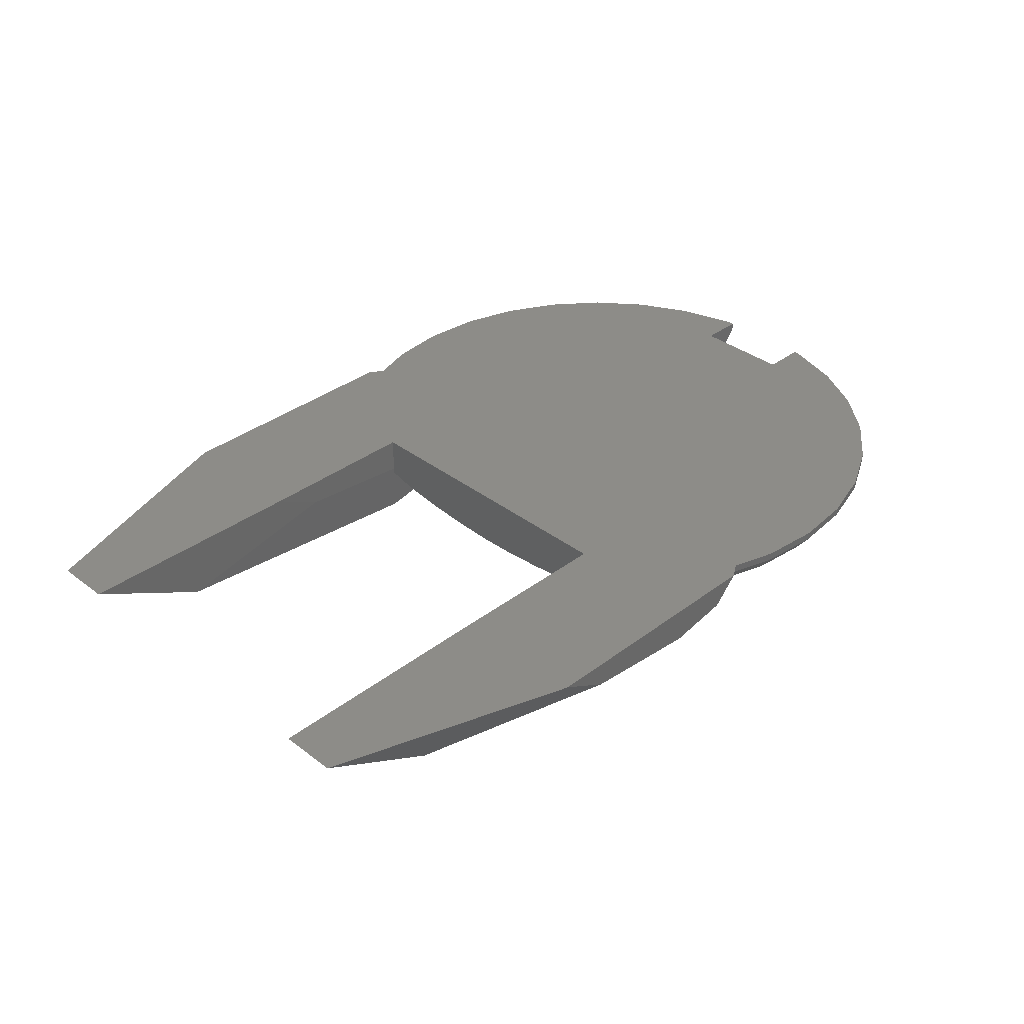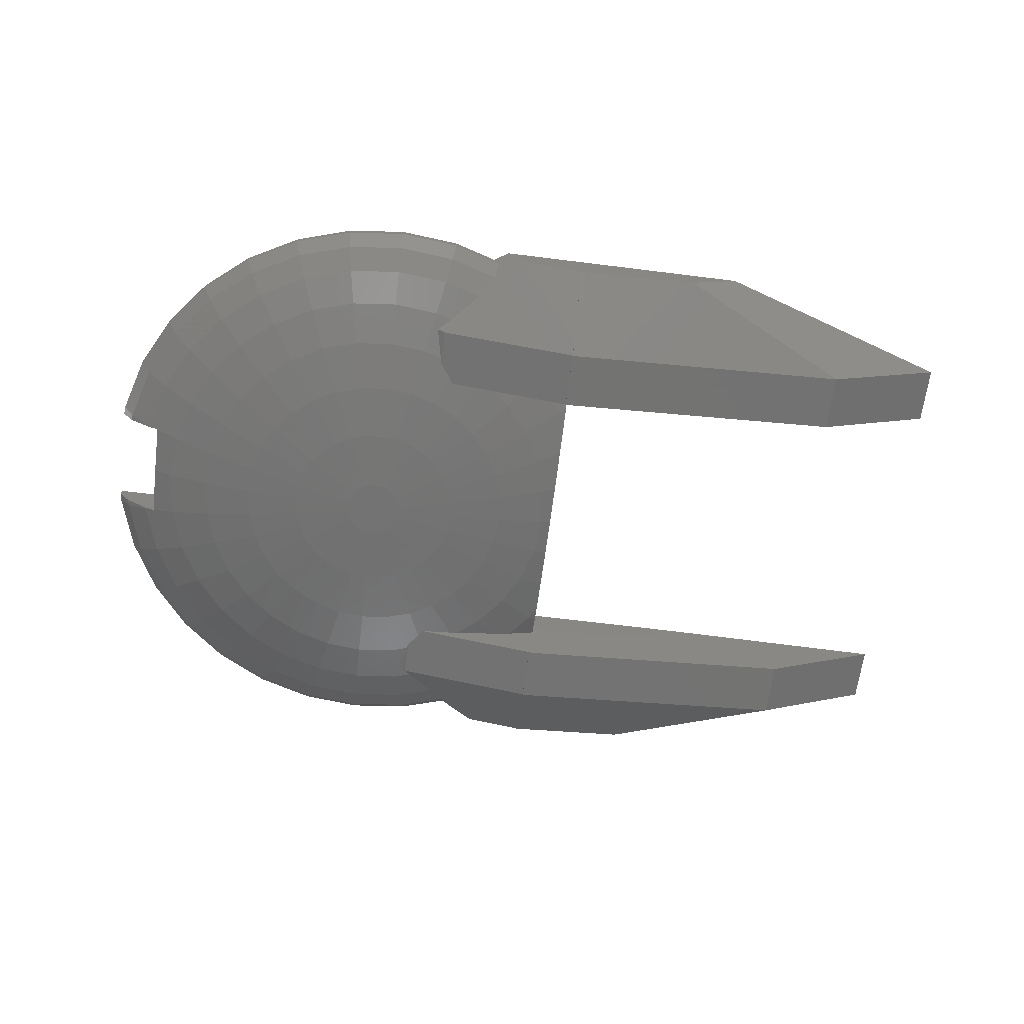
<metadata>
{"format":"stl","ext":"stl","renderer":"f3d","projection":"perspective","resolution":1024,"background":"white","views":[{"elev":35.6,"azim":-44.9,"up":"+Z"},{"elev":-65.4,"azim":172.8,"up":"+Z"}]}
</metadata>
<code>
# stl→obj: 391 verts, 778 faces
v 52.78 -52.78 0
v 62.06 -41.47 -1.96
v 62.06 -41.47 0
v 52.78 -52.78 -1.96
v 73.2 -14.56 0
v 73.41 -12.5 -1.96
v 73.41 -12.5 0
v 73.2 -14.56 -1.96
v 14.56 -73.2 -1.96
v 28.56 -68.96 0
v 14.56 -73.2 0
v 28.56 -68.96 -1.96
v 0.7499 -74.56 -1.96
v 0.7499 -74.56 0
v 68.96 -28.56 0
v 68.96 -28.56 -1.96
v 41.47 -62.06 -1.96
v 41.47 -62.06 0
v 73.41 12.5 0
v 73.2 14.56 -1.96
v 73.2 14.56 0
v 73.41 12.5 -1.96
v 52.78 52.78 -1.96
v 41.47 62.06 0
v 52.78 52.78 0
v 41.47 62.06 -1.96
v 68.96 28.56 0
v 62.06 41.47 -1.96
v 62.06 41.47 0
v 68.96 28.56 -1.96
v 14.56 73.2 -1.96
v 0.7499 74.56 0
v 14.56 73.2 0
v 0.7499 74.56 -1.96
v 28.56 68.96 0
v 28.56 68.96 -1.96
v 19.64 29.4 -17.64
v 13.53 32.66 -17.64
v 26.43 39.56 -15.46
v 6.897 34.68 -17.64
v 0.7499 23.17 -18.98
v 0.7499 35.28 -17.64
v 70.39 14 -5.806
v 66.31 27.47 -5.806
v 70.54 12.5 -5.806
v 70.85 12.5 -5.393
v 0.7499 -58.38 -12.5
v 11.31 -56.86 -12.69
v 12.9 -64.87 -9.428
v 0.7499 -57.9 -12.69
v 46.67 -9.282 -15.46
v 34.68 -6.897 -17.64
v 35.35 0 -17.64
v 14 -70.39 -5.806
v 27.47 -66.31 -5.806
v 39.87 -59.67 -5.806
v 53.56 22.19 -12.69
v 43.96 18.21 -15.46
v 48.21 32.21 -12.69
v 66.31 -27.47 -5.806
v 59.67 -39.87 -5.806
v 61.11 -25.31 -9.428
v 40.99 -40.99 -12.69
v 32.21 -48.21 -12.69
v 33.64 -33.64 -15.46
v 48.21 -32.21 -12.69
v 39.56 -26.43 -15.46
v 43.96 -18.21 -15.46
v 57.98 0 -12.69
v 46.67 9.282 -15.46
v 56.86 11.31 -12.69
v 70.39 -14 -5.806
v 59.67 39.87 -5.806
v 64.91 12.5 -9.428
v 64.66 12.5 -9.53
v 64.87 12.9 -9.428
v 62.5 0 -10.88
v 62.5 8.464 -10.55
v 53.56 -22.19 -12.69
v 56.86 -11.31 -12.69
v 55 36.75 -9.428
v 46.77 46.77 -9.428
v 14 70.39 -5.806
v 0.7499 66.37 -9.234
v 0.7499 71.7 -5.806
v 25.31 -61.11 -9.428
v 6.897 -34.68 -17.64
v 4.247 -21.35 -19.14
v 8.332 -20.11 -19.14
v 36.75 -55 -9.428
v 46.77 -46.77 -9.428
v 62.5 12.5 -10.39
v 62.5 12.43 -10.39
v 61.11 25.31 -9.428
v 62.84 12.5 -10.25
v 33.64 33.64 -15.46
v 32.21 48.21 -12.69
v 40.99 40.99 -12.69
v 25.31 61.11 -9.428
v 12.9 64.87 -9.428
v 50.75 50.75 -5.806
v 1.434 -7.21 -19.9
v 0.7499 58.38 -12.5
v 11.31 56.86 -12.69
v 0.7499 57.9 -12.69
v 0.7499 -57.06 -12.91
v 9.282 -46.67 -15.46
v 0.7499 -66.07 -9.428
v 0.7499 -71.7 -5.806
v 0.7499 -66.37 -9.234
v 22.19 -53.56 -12.69
v 18.21 -43.96 -15.46
v 0.7499 -74.41 -2.166
v 55 -36.75 -9.428
v 34.68 6.897 -17.64
v 2.813 -6.792 -19.9
v 36.75 55 -9.428
v 18.21 43.96 -15.46
v 20.11 8.332 -19.14
v 18.1 12.1 -19.14
v 32.66 13.53 -17.64
v 47.58 0 -15.46
v 64.87 -12.9 -9.428
v 64.66 -12.5 -9.53
v 64.91 -12.5 -9.428
v 62.5 -8.464 -10.55
v 62.5 -12.5 -10.39
v 62.84 -12.5 -10.25
v 62.5 -12.43 -10.39
v 39.56 26.43 -15.46
v 69.94 12.5 -6.194
v 50.75 -50.75 -5.806
v 39.87 59.67 -5.806
v 13.53 -32.66 -17.64
v 12.1 -18.1 -19.14
v 0.7499 74.41 -2.166
v 9.282 46.67 -15.46
v 0.7499 47.51 -15.46
v 0.7499 57.06 -12.91
v 25 -25 -17.64
v 29.4 -19.64 -17.64
v 26.43 -39.56 -15.46
v 19.64 -29.4 -17.64
v 0.7499 66.07 -9.428
v 8.332 20.11 -19.14
v 21.35 -4.247 -19.14
v 7.21 -1.434 -19.9
v 7.351 0 -19.9
v 32.66 -13.53 -17.64
v 18.1 -12.1 -19.14
v 20.11 -8.332 -19.14
v 29.4 19.64 -17.64
v 70.85 -12.5 -5.393
v 70.54 -12.5 -5.806
v 0.7499 -47.51 -15.46
v 4.084 -6.112 -19.9
v 0.7499 -36.27 -17.46
v 0.7499 -35.28 -17.64
v 12.1 18.1 -19.14
v 0.7499 36.27 -17.46
v 27.47 66.31 -5.806
v 25 25 -17.64
v 15.39 15.39 -19.14
v 21.77 0 -19.14
v 21.35 4.247 -19.14
v 0.7499 -21.7 -19.14
v 0.7499 -9.824 -19.77
v 0.7499 9.824 -19.77
v 1.434 7.21 -19.9
v 0.7499 7.277 -19.9
v 4.247 21.35 -19.14
v 0.7499 21.7 -19.14
v 2.813 6.792 -19.9
v 22.19 53.56 -12.69
v 15.39 -15.39 -19.14
v 5.198 -5.198 -19.9
v 0.7499 -7.277 -19.9
v 0.7499 -23.17 -18.98
v 6.112 4.084 -19.9
v 4.084 6.112 -19.9
v 6.792 2.813 -19.9
v 69.94 -12.5 -6.194
v 5.198 5.198 -19.9
v 6.112 -4.084 -19.9
v 7.21 1.434 -19.9
v 6.792 -2.813 -19.9
v 0 35.35 -17.64
v 0 21.77 -19.14
v -9.282 46.67 -15.46
v 0 47.58 -15.46
v 0 -57.98 -12.69
v -11.31 -56.86 -12.69
v -9.282 -46.67 -15.46
v 0 -47.58 -15.46
v -43.23 38.27 -12.69
v -48.21 32.21 -12.69
v -47.62 38.18 -11.35
v -15.52 -55.58 -12.69
v -13.08 -53.55 -13.4
v 0 -66.14 -9.428
v -8.332 -20.11 -19.14
v -12.1 -18.1 -19.14
v -4.084 -6.112 -19.9
v 0 -71.77 -5.806
v -14 -70.39 -5.806
v 0 -74.64 -1.96
v -14.56 -73.2 -1.96
v -12.9 64.87 -9.428
v -14 70.39 -5.806
v 0 66.14 -9.428
v -43.96 18.21 -15.46
v -39.56 26.43 -15.46
v 0 71.77 -5.806
v -33.64 33.64 -15.46
v -48.21 -32.21 -12.69
v -50 -31.25 -12.23
v -50 -28.85 -12.69
v -7.21 -1.434 -19.9
v -21.35 -4.247 -19.14
v -7.351 0 -19.9
v 0 57.98 -12.69
v -19.64 -29.4 -17.64
v -25 -25 -17.64
v -15.39 -15.39 -19.14
v -39.56 -26.43 -15.46
v -43.96 -18.21 -15.46
v -32.66 -13.53 -17.64
v -20.11 8.332 -19.14
v -34.68 6.897 -17.64
v -32.66 13.53 -17.64
v -23.03 62.98 -8.698
v -26.03 66.74 -5.806
v -33.64 -33.64 -15.46
v 0 -35.35 -17.64
v -6.897 -34.68 -17.64
v -50 28.85 -12.69
v -50 20.71 -13.72
v -13.08 53.55 -13.4
v -15.52 55.58 -12.69
v -11.31 56.86 -12.69
v -50 -20.71 -13.72
v -48.9 -38.15 -10.96
v -47.62 -38.18 -11.35
v -48.9 -38.16 -10.96
v -50 -33.41 -11.83
v -50 -38.14 -10.62
v -43.23 -38.27 -12.69
v -38.35 -38.35 -13.68
v -50 31.25 -12.23
v -50 33.41 -11.83
v 0 7.351 -19.9
v -34.68 -6.897 -17.64
v -20.11 -8.332 -19.14
v 0 74.64 -1.96
v 0 74.64 0
v -29.4 -19.64 -17.64
v -12.9 -64.87 -9.428
v 0 -74.64 0
v -14.56 -73.2 0
v -4.084 6.112 -19.9
v -15.39 15.39 -19.14
v -12.1 18.1 -19.14
v 0 -21.77 -19.14
v -4.247 -21.35 -19.14
v 0 -7.351 -19.9
v -21.77 0 -19.14
v -35.35 0 -17.64
v -18.1 12.1 -19.14
v -29.4 19.64 -17.64
v -50 6.545 -14.64
v -47.58 0 -15.46
v -50 0 -14.81
v -46.67 9.282 -15.46
v -50 -14.98 -14.16
v -12.16 -52.78 -13.67
v -13.86 -45.28 -15.46
v -50 -6.545 -14.64
v -46.67 -9.282 -15.46
v -18.1 -12.1 -19.14
v -33.17 -38.43 -14.55
v -38.35 38.35 -13.68
v -33.17 38.43 -14.55
v -14.56 73.2 -1.96
v -25.38 69.92 0
v -14.56 73.2 0
v -26.65 69.54 -1.96
v -50 -9.946 -14.55
v -50 9.946 -14.55
v -5.198 5.198 -19.9
v -26.57 69.15 -2.487
v -18.08 58.03 -11.45
v -19.44 59.33 -10.79
v -14.07 -43.94 -15.68
v -15.62 -41.83 -15.96
v -18.08 -58.03 -11.45
v -19.44 -59.33 -10.79
v -23.03 -62.98 -8.698
v -22.27 -62.03 -9.428
v -25.38 -69.92 0
v -26.65 -69.54 -1.96
v -26.57 -69.15 -2.487
v -14.07 43.94 -15.68
v -6.897 34.68 -17.64
v -13.86 45.28 -15.46
v -15.62 41.83 -15.96
v -21.35 4.247 -19.14
v -6.112 4.084 -19.9
v -4.247 21.35 -19.14
v -24.53 -38.54 -15.78
v -13.53 -32.66 -17.64
v -25.74 -38.53 -15.68
v -17.74 -38.62 -16.34
v -16.71 -40.35 -16.16
v -1.434 -7.21 -19.9
v -26.56 -69.13 -2.517
v -26.03 -66.74 -5.806
v -48.9 38.15 -10.96
v -50 38.14 -10.62
v -48.9 38.16 -10.96
v -50 14.98 -14.16
v -6.792 2.813 -19.9
v -6.112 -4.084 -19.9
v -6.792 -2.813 -19.9
v -7.21 1.434 -19.9
v -8.332 20.11 -19.14
v -5.198 -5.198 -19.9
v -22.27 62.03 -9.428
v -26.56 69.13 -2.517
v -13.53 32.66 -17.64
v -12.16 52.78 -13.67
v -1.434 7.21 -19.9
v -27.72 -38.51 -15.46
v -25 25 -17.64
v -19.64 29.4 -17.64
v -2.813 6.792 -19.9
v -27.72 38.51 -15.46
v -25.74 38.53 -15.68
v -2.813 -6.792 -19.9
v -24.53 38.54 -15.78
v -17.74 38.62 -16.34
v -16.71 40.35 -16.16
v -50 -38.08 -9.184
v -50 38.08 -9.184
v -50 38.08 0
v -50 -38.08 0
v -48.9 38.62 -21.97
v -14.07 52.78 -15.68
v -48.9 52.78 -21.97
v -79.77 38.08 -6.494
v -92.1 38.08 0
v -28.95 72.26 0
v -35.12 72.26 -6.494
v -48.9 71.66 -9.383
v -48.9 72.26 -8.986
v -50 72.26 -9.184
v -79.77 72.26 -6.494
v -48.9 72.26 -9.085
v -92.1 72.26 0
v -121.9 38.62 -15.68
v -50 52.78 -22.17
v -50 38.62 -22.17
v -121.9 52.78 -15.68
v -48.9 71.96 -9.284
v -48.9 52.78 -22.07
v -151.6 52.78 0
v -151.6 38.62 0
v -48.9 38.62 -22.07
v -48.9 -38.62 -21.97
v -14.07 -52.78 -15.68
v -48.9 -52.78 -21.97
v -79.77 -38.08 -6.494
v -92.1 -38.08 0
v -28.95 -72.26 0
v -35.12 -72.26 -6.494
v -48.9 -71.66 -9.383
v -48.9 -72.26 -8.986
v -79.77 -72.26 -6.494
v -92.1 -72.26 0
v -50 -72.26 -9.184
v -48.9 -72.26 -9.085
v -121.9 -52.78 -15.68
v -50 -38.62 -22.17
v -50 -52.78 -22.17
v -121.9 -38.62 -15.68
v -48.9 -71.96 -9.284
v -48.9 -52.78 -22.07
v -151.6 -52.78 0
v -151.6 -38.62 0
v -48.9 -38.62 -22.07
v 62.5 12.5 0
v 62.5 -12.5 0
f 1 2 3
f 2 1 4
f 5 6 7
f 6 5 8
f 9 10 11
f 10 9 12
f 13 11 14
f 11 13 9
f 15 8 5
f 8 15 16
f 17 1 18
f 1 17 4
f 12 18 10
f 18 12 17
f 19 20 21
f 20 19 22
f 23 24 25
f 24 23 26
f 27 28 29
f 28 27 30
f 21 30 27
f 30 21 20
f 3 16 15
f 16 3 2
f 29 23 25
f 23 29 28
f 31 32 33
f 32 31 34
f 26 35 24
f 35 26 36
f 36 33 35
f 33 36 31
f 37 38 39
f 40 41 42
f 43 44 30
f 45 43 46
f 47 48 49
f 48 47 50
f 51 52 53
f 9 54 12
f 12 55 56
f 57 58 59
f 60 61 62
f 63 64 65
f 66 67 68
f 17 12 56
f 69 70 71
f 8 16 72
f 44 73 30
f 74 75 76
f 77 69 78
f 79 68 80
f 81 82 73
f 83 84 85
f 43 30 20
f 49 48 86
f 87 88 89
f 54 49 86
f 56 90 91
f 71 92 93
f 92 71 94
f 92 76 95
f 76 92 94
f 96 97 98
f 16 60 72
f 55 86 56
f 76 94 43
f 99 100 83
f 28 101 23
f 88 102 89
f 103 104 105
f 104 103 100
f 55 54 86
f 106 48 50
f 48 106 107
f 49 108 47
f 54 109 110
f 111 48 112
f 86 48 111
f 113 9 13
f 9 113 54
f 61 114 62
f 70 115 58
f 89 102 116
f 97 99 117
f 39 118 97
f 119 120 121
f 51 53 122
f 43 94 44
f 123 124 125
f 126 69 77
f 114 66 62
f 123 127 128
f 62 127 123
f 80 127 62
f 127 80 129
f 58 121 130
f 58 130 59
f 45 131 43
f 46 20 22
f 20 46 43
f 17 56 132
f 82 117 133
f 134 89 135
f 83 85 136
f 137 138 139
f 12 54 55
f 133 36 26
f 65 140 141
f 142 134 143
f 110 49 54
f 49 110 108
f 111 112 64
f 90 64 91
f 139 104 137
f 104 139 105
f 59 96 98
f 84 100 144
f 100 84 83
f 99 104 100
f 145 40 38
f 146 147 148
f 149 150 151
f 130 152 96
f 71 78 69
f 78 71 93
f 75 95 76
f 65 141 67
f 91 64 63
f 76 131 74
f 131 76 43
f 62 66 79
f 71 57 94
f 59 82 81
f 153 72 154
f 107 106 155
f 89 116 156
f 89 156 135
f 100 103 144
f 56 86 90
f 2 61 16
f 94 73 44
f 94 81 73
f 73 101 28
f 157 87 107
f 87 157 158
f 90 86 64
f 86 111 64
f 159 145 38
f 130 96 59
f 59 98 82
f 137 160 138
f 118 40 137
f 133 99 161
f 117 99 133
f 162 163 37
f 152 162 96
f 64 142 65
f 66 65 67
f 63 65 66
f 64 112 142
f 164 148 165
f 164 165 115
f 71 58 57
f 70 58 71
f 8 153 6
f 153 8 72
f 16 61 60
f 60 62 72
f 72 62 123
f 88 166 167
f 168 169 170
f 169 168 171
f 41 171 172
f 171 41 40
f 173 169 145
f 145 169 171
f 61 91 114
f 132 91 61
f 99 83 161
f 73 82 101
f 82 133 101
f 30 73 28
f 48 107 112
f 107 87 112
f 107 155 157
f 54 113 109
f 39 38 118
f 38 40 118
f 94 59 81
f 57 59 94
f 96 37 39
f 96 39 97
f 174 104 99
f 97 174 99
f 133 161 36
f 162 37 96
f 37 159 38
f 115 121 58
f 115 119 121
f 122 53 70
f 52 164 53
f 68 52 51
f 52 151 146
f 142 143 65
f 65 143 140
f 112 134 142
f 112 87 134
f 141 175 150
f 149 151 52
f 69 51 122
f 122 70 69
f 66 68 79
f 62 79 80
f 161 83 36
f 175 156 176
f 167 102 88
f 102 167 177
f 178 88 87
f 88 178 166
f 120 179 163
f 171 168 172
f 163 159 37
f 163 180 159
f 181 179 119
f 119 179 120
f 132 56 91
f 91 63 66
f 114 91 66
f 36 83 31
f 101 26 23
f 101 133 26
f 98 97 82
f 82 97 117
f 87 158 178
f 118 137 104
f 160 40 42
f 40 160 137
f 121 152 130
f 121 120 152
f 80 68 51
f 67 141 149
f 53 164 115
f 53 115 70
f 135 156 175
f 134 87 89
f 141 150 149
f 151 147 146
f 143 175 140
f 140 175 141
f 72 182 154
f 123 182 72
f 182 123 125
f 80 51 69
f 123 128 124
f 80 126 129
f 126 80 69
f 183 180 163
f 145 171 40
f 152 163 162
f 120 163 152
f 165 119 115
f 175 184 150
f 2 132 61
f 31 136 34
f 136 31 83
f 118 104 174
f 97 118 174
f 67 149 68
f 68 149 52
f 52 146 164
f 146 148 164
f 143 135 175
f 134 135 143
f 150 184 151
f 147 185 148
f 186 185 147
f 186 181 185
f 184 181 186
f 184 179 181
f 176 179 184
f 176 183 179
f 156 183 176
f 156 180 183
f 177 156 116
f 156 177 180
f 177 116 102
f 170 180 177
f 180 170 173
f 173 170 169
f 159 180 145
f 180 173 145
f 179 183 163
f 165 185 119
f 148 185 165
f 4 17 132
f 4 132 2
f 151 186 147
f 151 184 186
f 185 181 119
f 175 176 184
f 187 41 188
f 41 187 42
f 187 189 190
f 191 192 193
f 191 193 194
f 195 196 197
f 192 198 199
f 110 200 108
f 201 202 203
f 204 205 200
f 206 207 205
f 208 209 210
f 211 196 212
f 213 84 210
f 84 213 85
f 212 196 214
f 215 216 217
f 218 219 220
f 190 189 221
f 222 223 224
f 225 226 227
f 228 229 230
f 231 232 209
f 221 208 210
f 222 233 223
f 234 193 235
f 200 47 108
f 47 200 191
f 204 110 109
f 110 204 200
f 13 206 113
f 236 211 237
f 211 236 196
f 238 239 240
f 217 226 215
f 226 217 241
f 242 243 244
f 245 243 242
f 245 242 246
f 243 245 215
f 215 245 216
f 247 233 248
f 233 247 215
f 196 249 250
f 170 251 168
f 227 252 253
f 202 224 203
f 213 136 85
f 136 213 254
f 210 209 213
f 105 221 103
f 34 255 32
f 255 34 254
f 256 225 227
f 50 191 106
f 47 191 50
f 200 205 257
f 207 258 259
f 258 207 206
f 253 252 219
f 260 261 262
f 189 240 221
f 144 210 84
f 263 264 265
f 266 267 229
f 252 267 266
f 219 252 266
f 268 269 261
f 270 271 272
f 271 270 273
f 226 241 274
f 192 199 275
f 275 193 192
f 193 275 276
f 277 271 278
f 271 277 272
f 227 226 252
f 279 227 253
f 194 106 191
f 106 194 155
f 243 215 247
f 280 248 233
f 214 281 282
f 229 273 211
f 283 284 285
f 284 283 286
f 274 278 226
f 278 274 287
f 278 287 277
f 196 236 249
f 273 270 288
f 228 230 268
f 235 201 264
f 289 261 260
f 283 290 286
f 290 283 209
f 291 240 239
f 240 291 292
f 214 195 281
f 195 214 196
f 240 208 221
f 210 103 221
f 103 210 144
f 157 234 158
f 293 193 276
f 193 293 235
f 235 293 294
f 192 295 198
f 295 192 296
f 297 257 205
f 257 297 298
f 207 299 300
f 299 207 259
f 301 207 300
f 207 301 205
f 206 14 258
f 14 206 13
f 139 221 105
f 302 189 303
f 189 302 304
f 302 303 305
f 303 189 187
f 190 160 187
f 160 190 138
f 306 229 228
f 307 261 289
f 233 215 225
f 225 215 226
f 256 227 279
f 251 308 188
f 309 222 310
f 222 309 311
f 312 310 313
f 310 312 309
f 264 201 314
f 200 257 191
f 315 205 301
f 205 315 316
f 213 209 254
f 209 283 254
f 197 250 317
f 317 250 318
f 250 197 196
f 197 317 319
f 320 273 288
f 273 320 211
f 211 320 237
f 321 228 307
f 307 228 268
f 322 253 323
f 263 235 264
f 279 253 322
f 172 188 41
f 220 306 324
f 260 262 325
f 326 224 322
f 263 167 166
f 167 263 265
f 292 208 240
f 208 292 327
f 231 208 327
f 208 231 209
f 209 328 290
f 328 209 232
f 325 329 303
f 269 212 214
f 189 330 240
f 330 189 304
f 240 330 238
f 194 193 234
f 194 157 155
f 157 194 234
f 204 113 206
f 113 204 109
f 206 205 204
f 331 325 308
f 190 139 138
f 139 190 221
f 266 229 306
f 267 273 229
f 294 310 235
f 310 294 313
f 223 233 256
f 233 225 256
f 280 233 332
f 332 222 311
f 222 332 233
f 257 296 192
f 296 257 298
f 191 257 192
f 205 316 297
f 254 285 255
f 285 254 283
f 252 278 267
f 226 278 252
f 307 268 261
f 188 168 251
f 168 188 172
f 167 265 177
f 178 263 166
f 219 266 220
f 220 266 306
f 261 333 334
f 260 325 335
f 308 325 303
f 188 303 187
f 203 224 326
f 265 264 314
f 262 329 325
f 336 214 282
f 261 334 262
f 234 235 263
f 234 178 158
f 178 234 263
f 42 187 160
f 230 212 269
f 268 230 269
f 235 310 201
f 224 256 279
f 223 256 224
f 335 325 331
f 324 306 228
f 324 228 321
f 331 308 251
f 308 303 188
f 334 336 337
f 336 334 214
f 333 214 334
f 224 279 322
f 314 177 265
f 338 177 314
f 177 338 170
f 170 331 251
f 335 170 338
f 170 335 331
f 203 335 338
f 203 260 335
f 326 260 203
f 326 289 260
f 322 289 326
f 322 307 289
f 323 307 322
f 323 321 307
f 218 321 323
f 218 324 321
f 324 218 220
f 334 339 329
f 339 334 337
f 262 334 329
f 278 271 267
f 267 271 273
f 229 211 230
f 230 211 212
f 201 310 202
f 310 222 202
f 202 222 224
f 253 219 218
f 323 253 218
f 338 201 203
f 329 340 341
f 340 329 339
f 329 305 303
f 305 329 341
f 261 269 333
f 269 214 333
f 136 254 34
f 314 201 338
f 245 246 342
f 250 343 318
f 250 344 343
f 249 344 250
f 236 344 249
f 237 344 236
f 320 344 237
f 288 344 320
f 270 344 288
f 272 344 270
f 345 272 277
f 345 277 287
f 345 287 274
f 345 274 241
f 345 241 217
f 345 217 216
f 345 216 245
f 345 245 342
f 272 345 344
f 339 346 340
f 337 346 339
f 336 346 337
f 282 346 336
f 281 346 282
f 195 346 281
f 197 346 195
f 346 197 319
f 304 347 330
f 347 304 302
f 305 347 302
f 341 347 305
f 348 341 340
f 348 340 346
f 341 348 347
f 349 344 350
f 344 349 343
f 239 347 291
f 238 347 239
f 347 238 330
f 286 351 284
f 290 351 286
f 351 290 328
f 352 328 232
f 328 352 351
f 231 352 232
f 327 352 231
f 347 327 292
f 347 292 291
f 327 347 352
f 347 348 353
f 353 352 347
f 352 353 354
f 354 351 352
f 355 351 354
f 356 351 355
f 355 354 357
f 351 356 358
f 359 360 361
f 360 359 362
f 360 363 364
f 363 360 355
f 363 355 357
f 362 365 358
f 366 362 359
f 362 366 365
f 361 364 367
f 364 361 360
f 360 362 355
f 355 362 356
f 356 362 358
f 354 363 357
f 353 363 354
f 364 353 348
f 353 364 363
f 346 364 348
f 346 367 364
f 317 346 319
f 346 317 367
f 350 359 349
f 350 366 359
f 349 359 343
f 361 317 318
f 317 361 367
f 359 318 343
f 318 359 361
f 243 368 244
f 247 368 243
f 248 368 247
f 280 368 248
f 332 368 280
f 311 368 332
f 309 368 311
f 368 309 312
f 276 369 293
f 369 276 275
f 369 294 293
f 369 313 294
f 370 313 369
f 313 370 312
f 312 370 368
f 345 371 372
f 371 345 342
f 199 369 275
f 198 369 199
f 369 198 295
f 373 300 299
f 373 301 300
f 301 373 315
f 374 315 373
f 315 374 316
f 374 297 316
f 374 298 297
f 369 298 374
f 298 369 296
f 296 369 295
f 370 369 375
f 375 374 376
f 374 375 369
f 377 373 378
f 379 373 377
f 373 376 374
f 373 379 376
f 376 379 380
f 381 382 383
f 382 381 384
f 383 385 379
f 385 383 386
f 385 380 379
f 381 378 387
f 387 384 381
f 384 387 388
f 383 389 386
f 389 383 382
f 383 379 381
f 379 377 381
f 377 378 381
f 368 242 244
f 368 389 242
f 370 389 368
f 370 386 389
f 375 386 370
f 375 385 386
f 376 385 375
f 385 376 380
f 372 371 384
f 372 384 388
f 371 342 384
f 382 242 389
f 242 382 246
f 246 384 342
f 384 246 382
f 390 21 27
f 21 390 19
f 25 390 29
f 29 390 27
f 391 5 7
f 5 391 15
f 391 3 15
f 24 390 25
f 35 390 24
f 345 391 344
f 390 344 391
f 11 391 345
f 33 390 35
f 391 1 3
f 390 33 344
f 391 18 1
f 344 33 32
f 391 10 18
f 285 32 255
f 391 11 10
f 32 285 344
f 11 345 14
f 344 285 284
f 259 14 345
f 344 284 351
f 14 259 258
f 259 345 299
f 358 344 351
f 358 350 344
f 365 350 358
f 350 365 366
f 299 345 373
f 378 345 372
f 345 378 373
f 387 372 388
f 372 387 378
f 390 93 92
f 390 78 93
f 390 77 78
f 391 77 390
f 77 391 126
f 126 391 129
f 129 391 127
f 46 19 390
f 19 46 22
f 131 46 390
f 46 131 45
f 390 74 131
f 390 75 74
f 390 95 75
f 95 390 92
f 153 7 6
f 7 153 391
f 182 153 154
f 153 182 391
f 125 391 182
f 124 391 125
f 128 391 124
f 391 128 127

</code>
